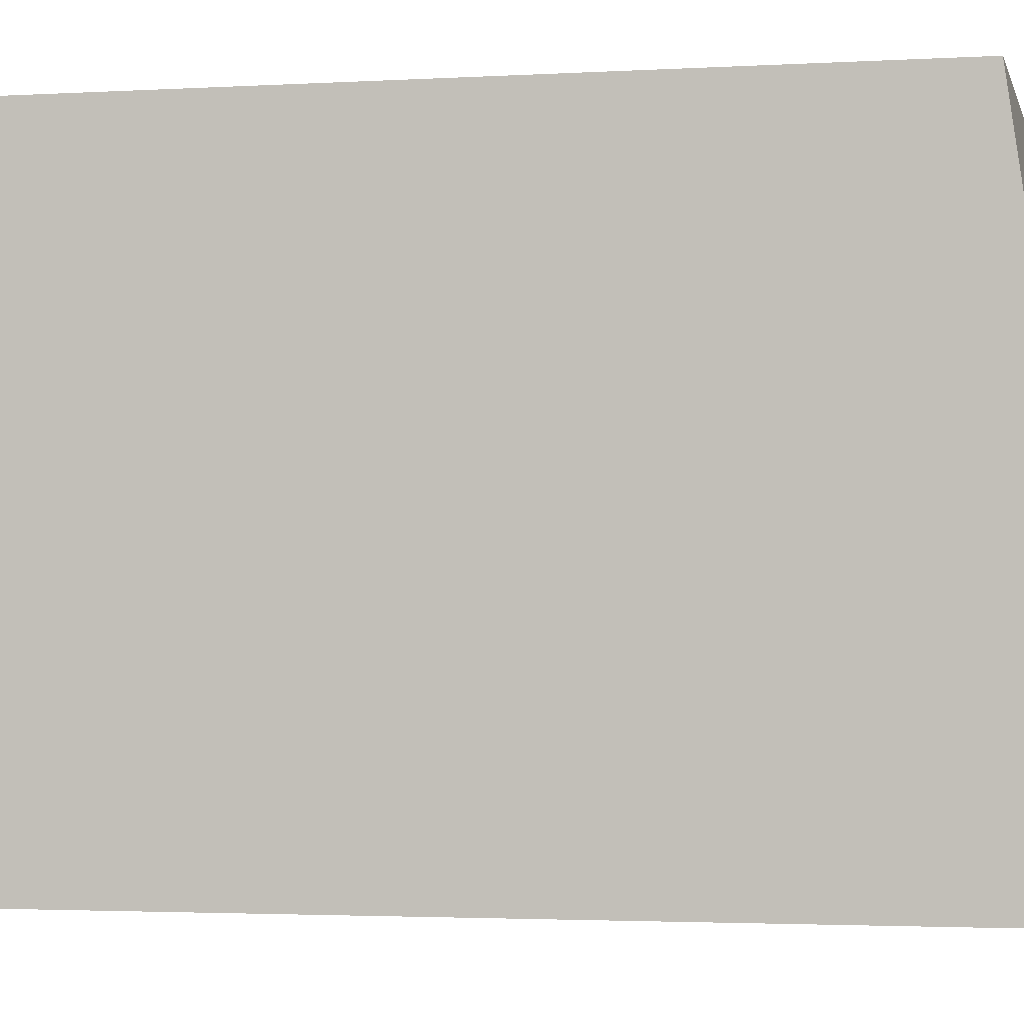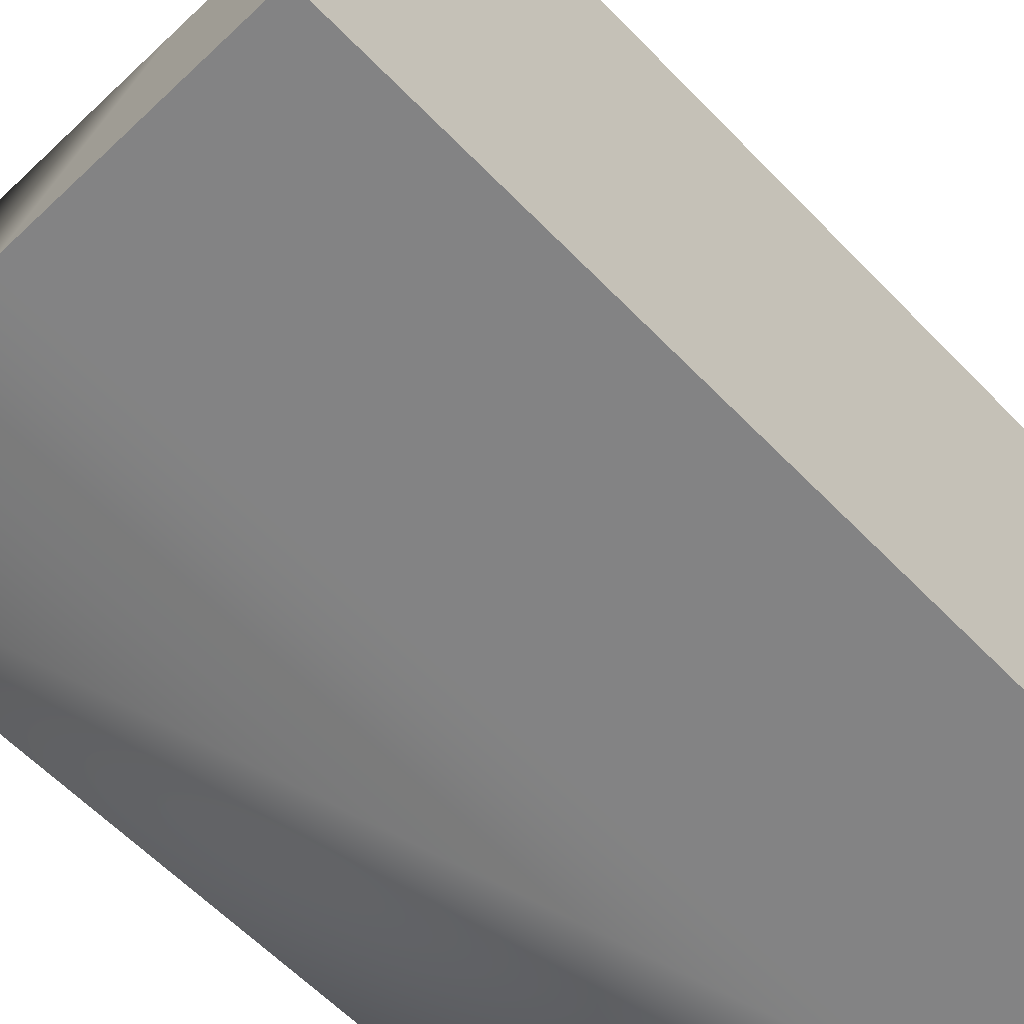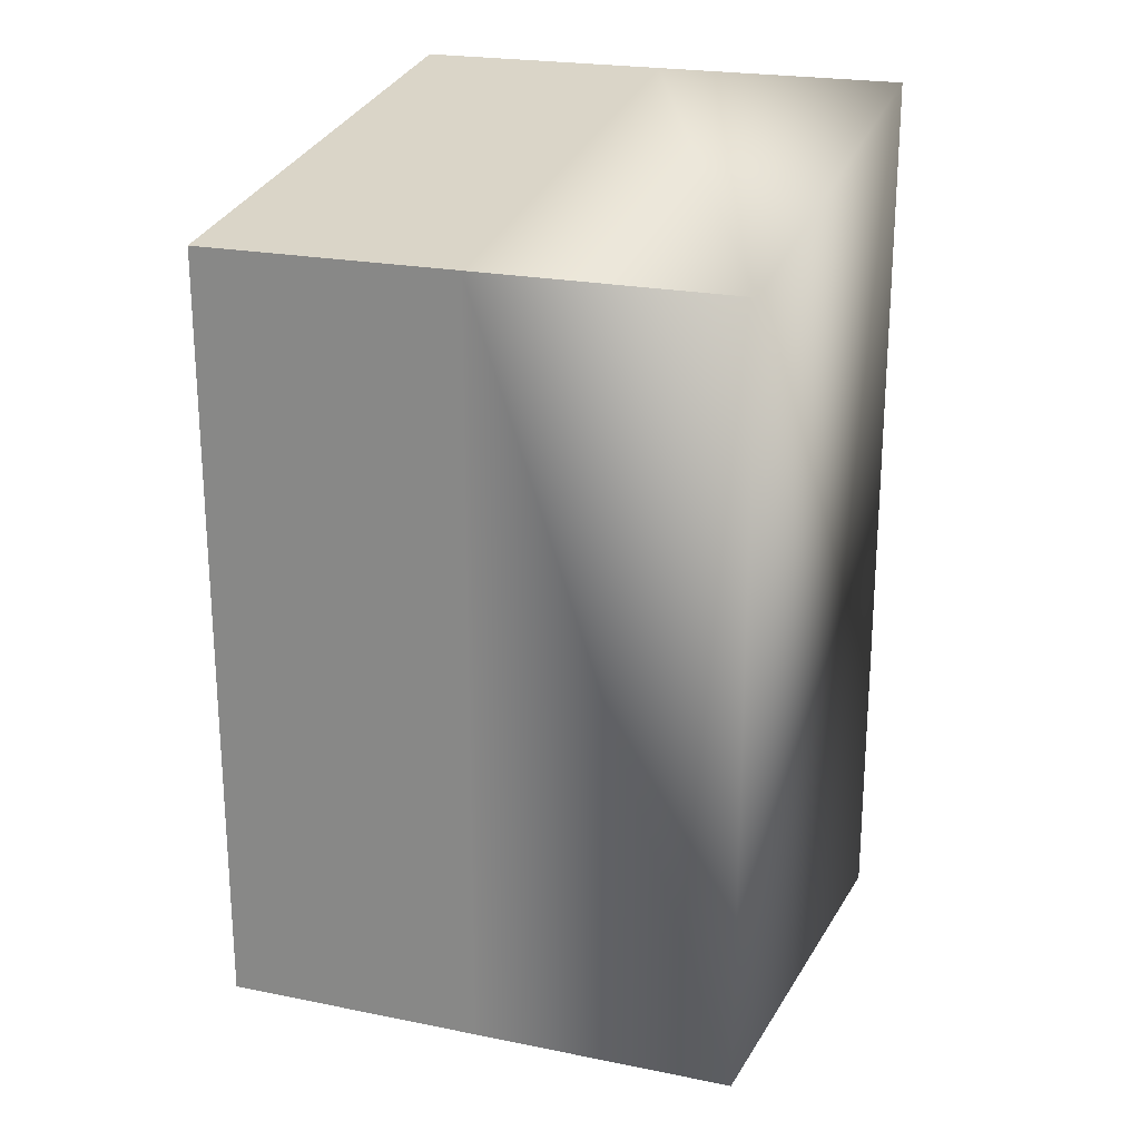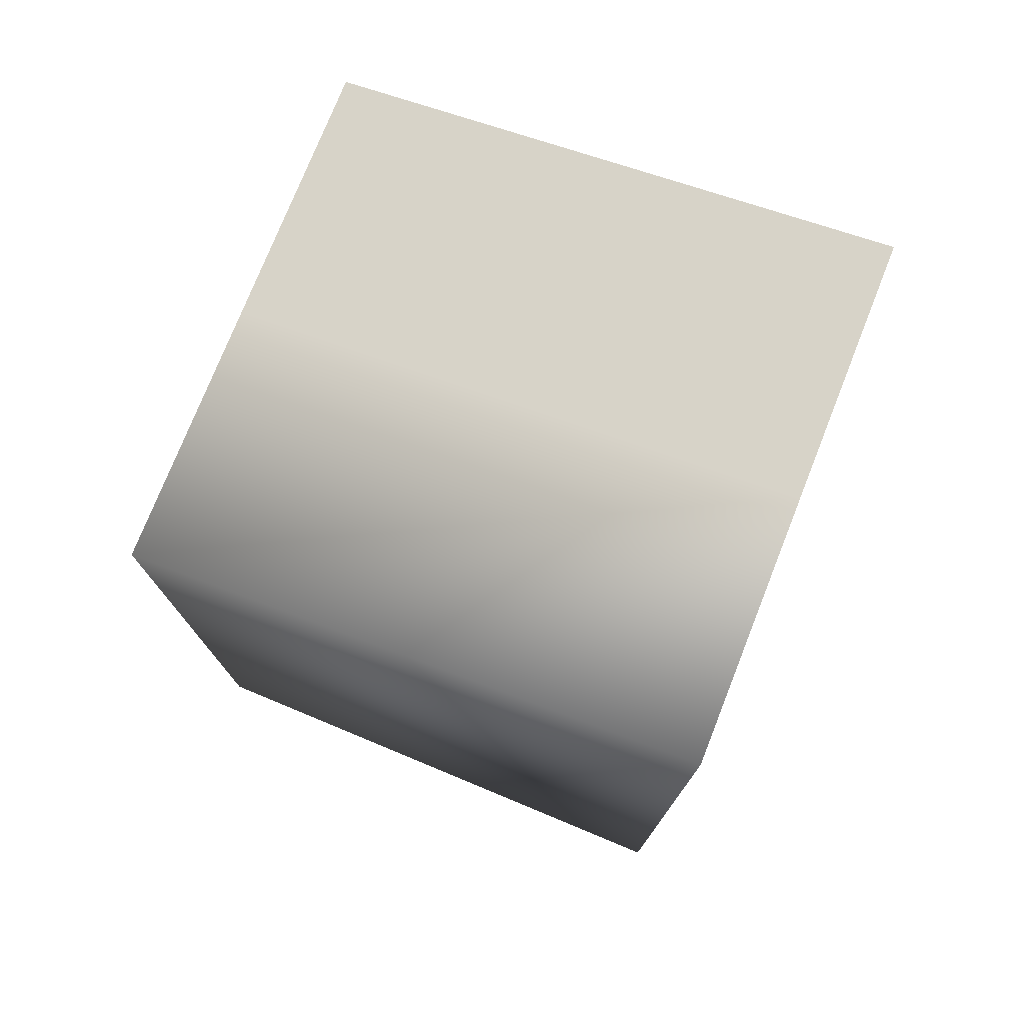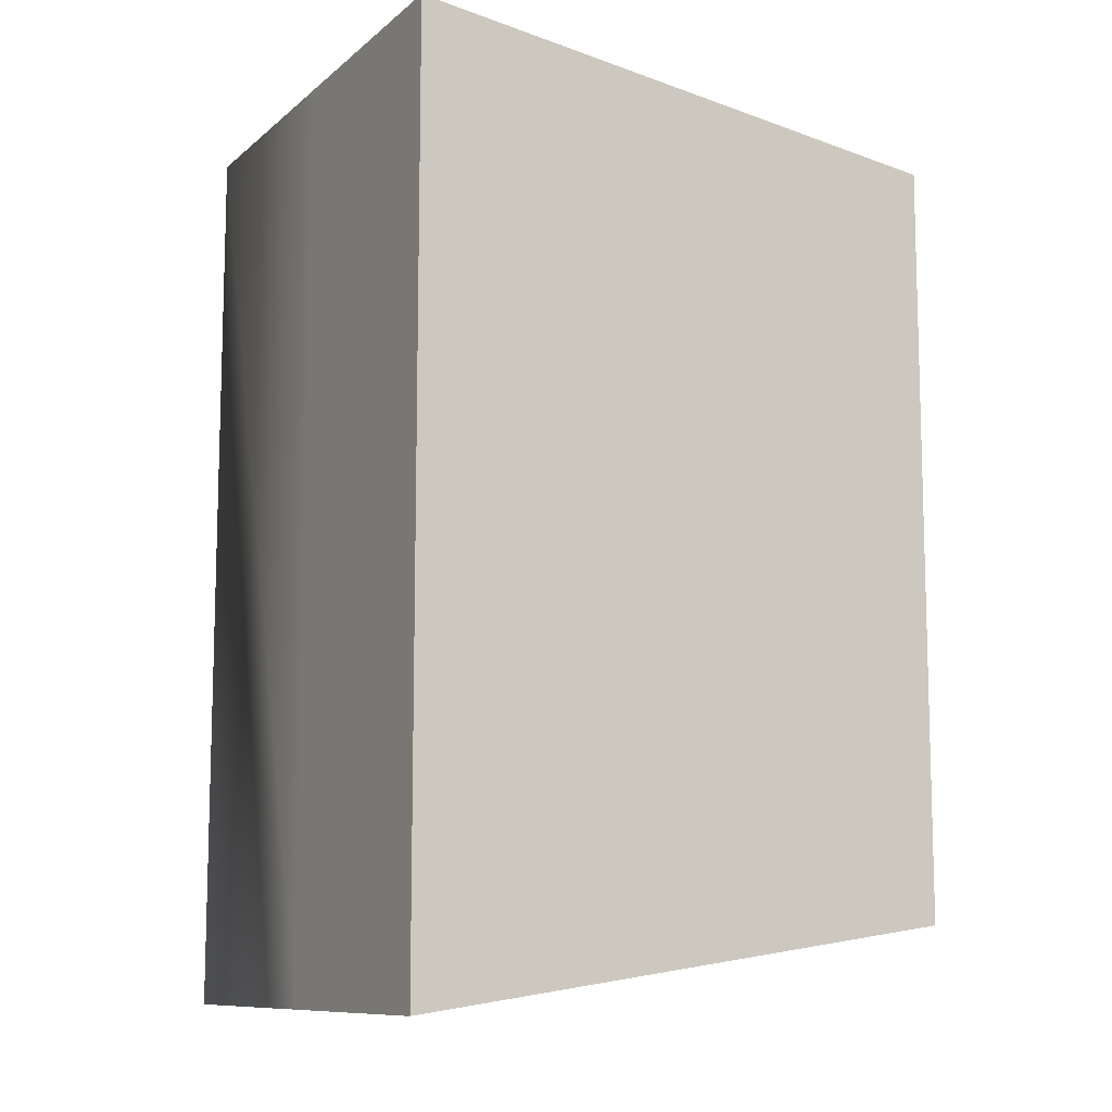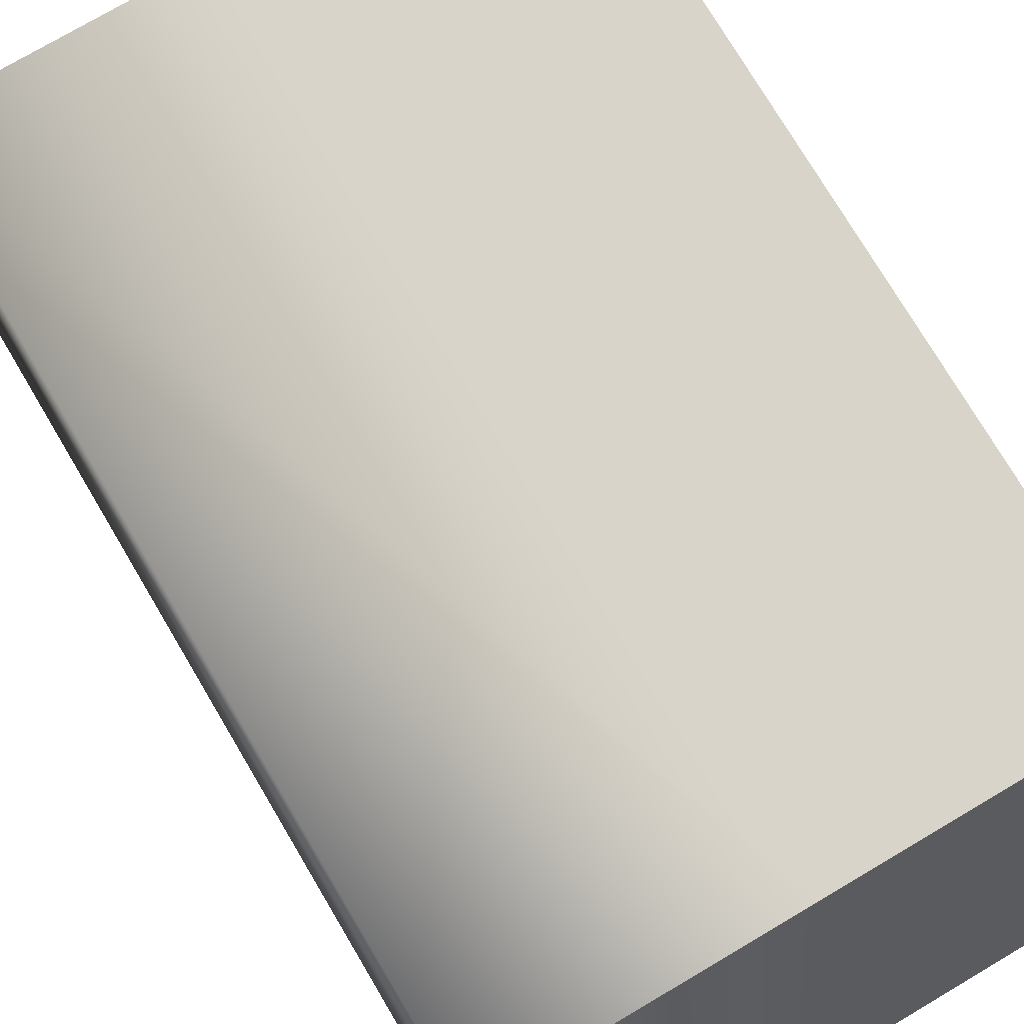
<metadata>
{"format":"obj","ext":"obj","renderer":"f3d","projection":"perspective","resolution":1024,"background":"white","views":[{"elev":-2.6,"azim":102.6,"up":"+Y"},{"elev":-61.2,"azim":43.8,"up":"+Y"},{"elev":22.3,"azim":-160.7,"up":"+Z"},{"elev":75.8,"azim":-68.4,"up":"+Z"},{"elev":-10.2,"azim":61.7,"up":"+Z"},{"elev":75.1,"azim":-30.6,"up":"+Y"}]}
</metadata>
<code>
o Gate_Door_door_Cube.002
v 18.1 4.056 1.576
v 18.1 1.744 1.899
v 18.1 1.744 -1.905
v 18.1 4.05 -1.578
v 15.96 4.056 1.576
v 15.96 1.744 1.899
v 15.96 1.744 -1.905
v 15.97 4.05 -1.578
v 17.03 1.744 -1.905
v 17.04 4.05 -1.578
v 17.03 1.744 1.899
v 17.03 4.056 1.576
f 1 2 3 4
f 5 8 7 6
f 10 9 7 8
f 11 12 5 6
f 12 10 8 5
f 9 11 6 7
f 3 2 11 9
f 1 4 10 12
f 2 1 12 11
f 4 3 9 10

</code>
